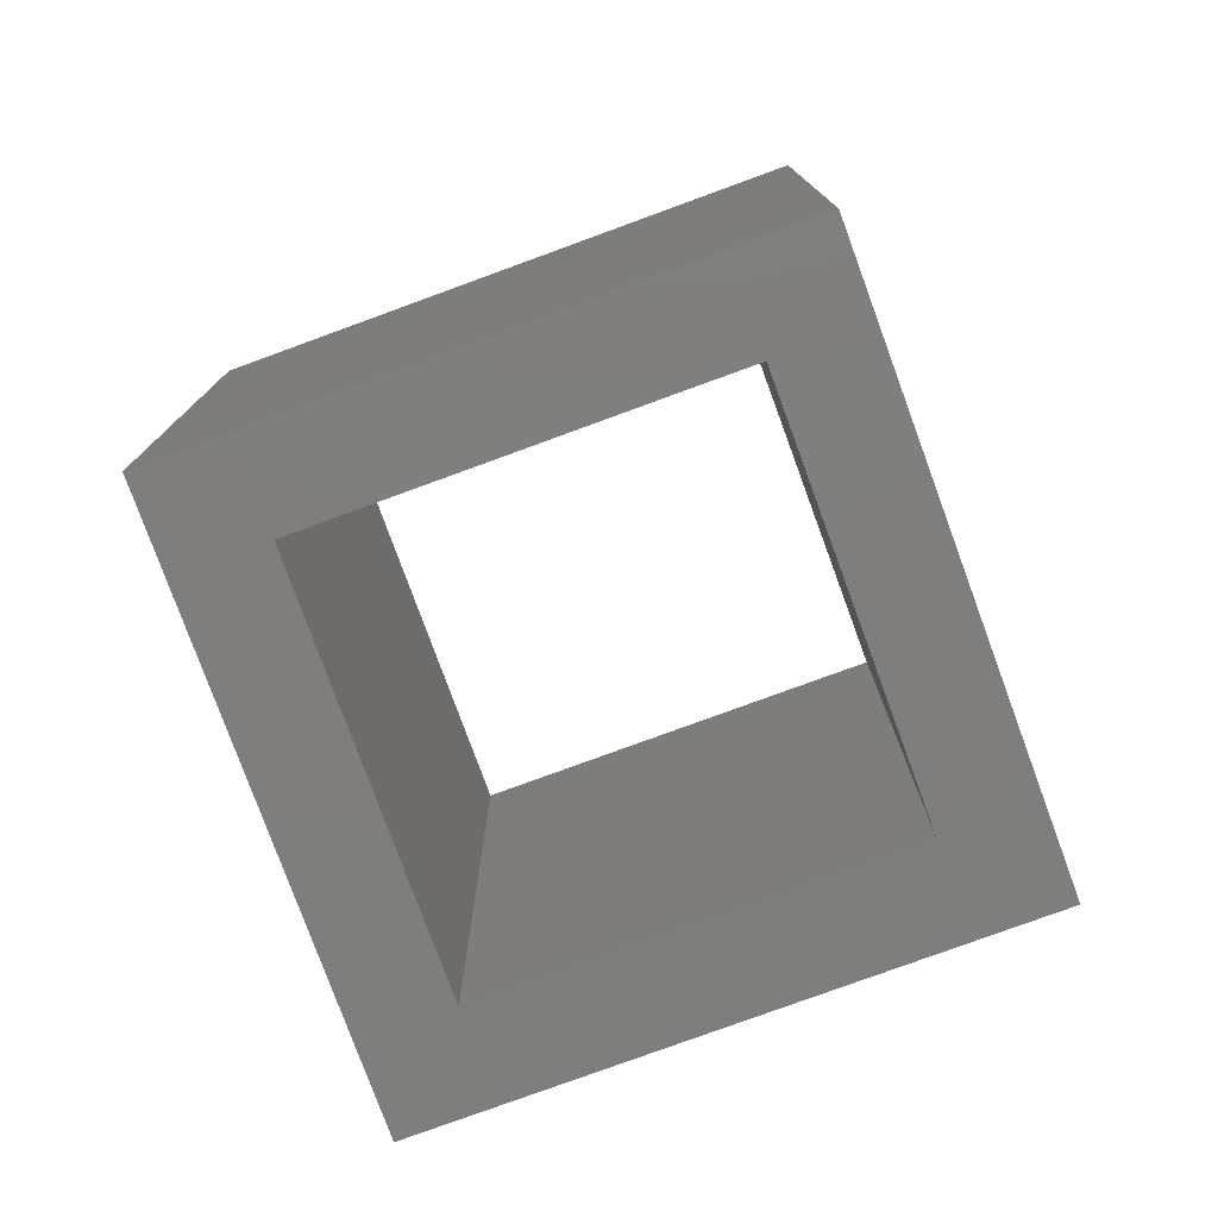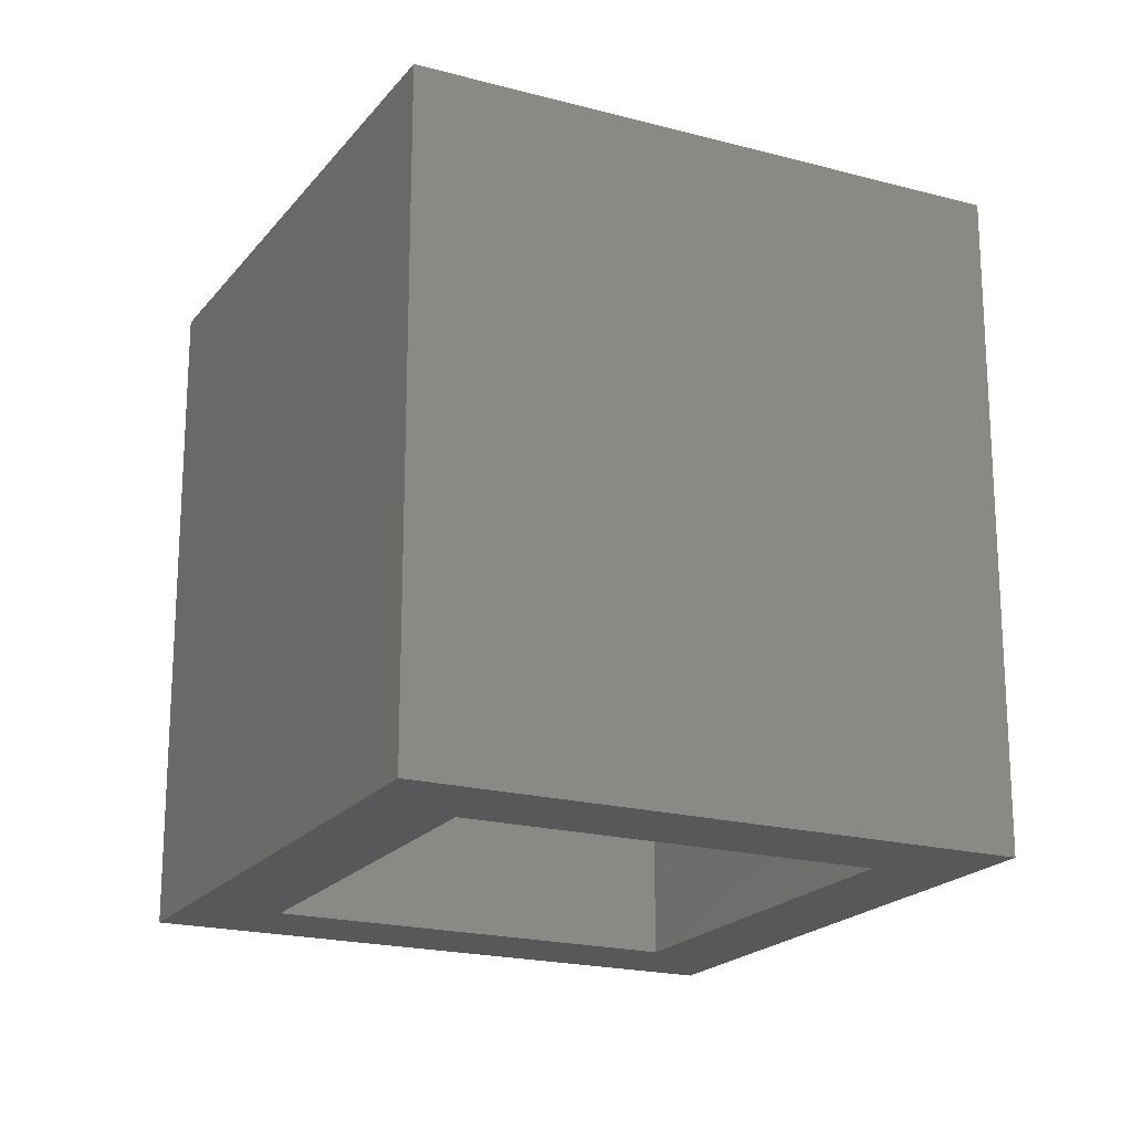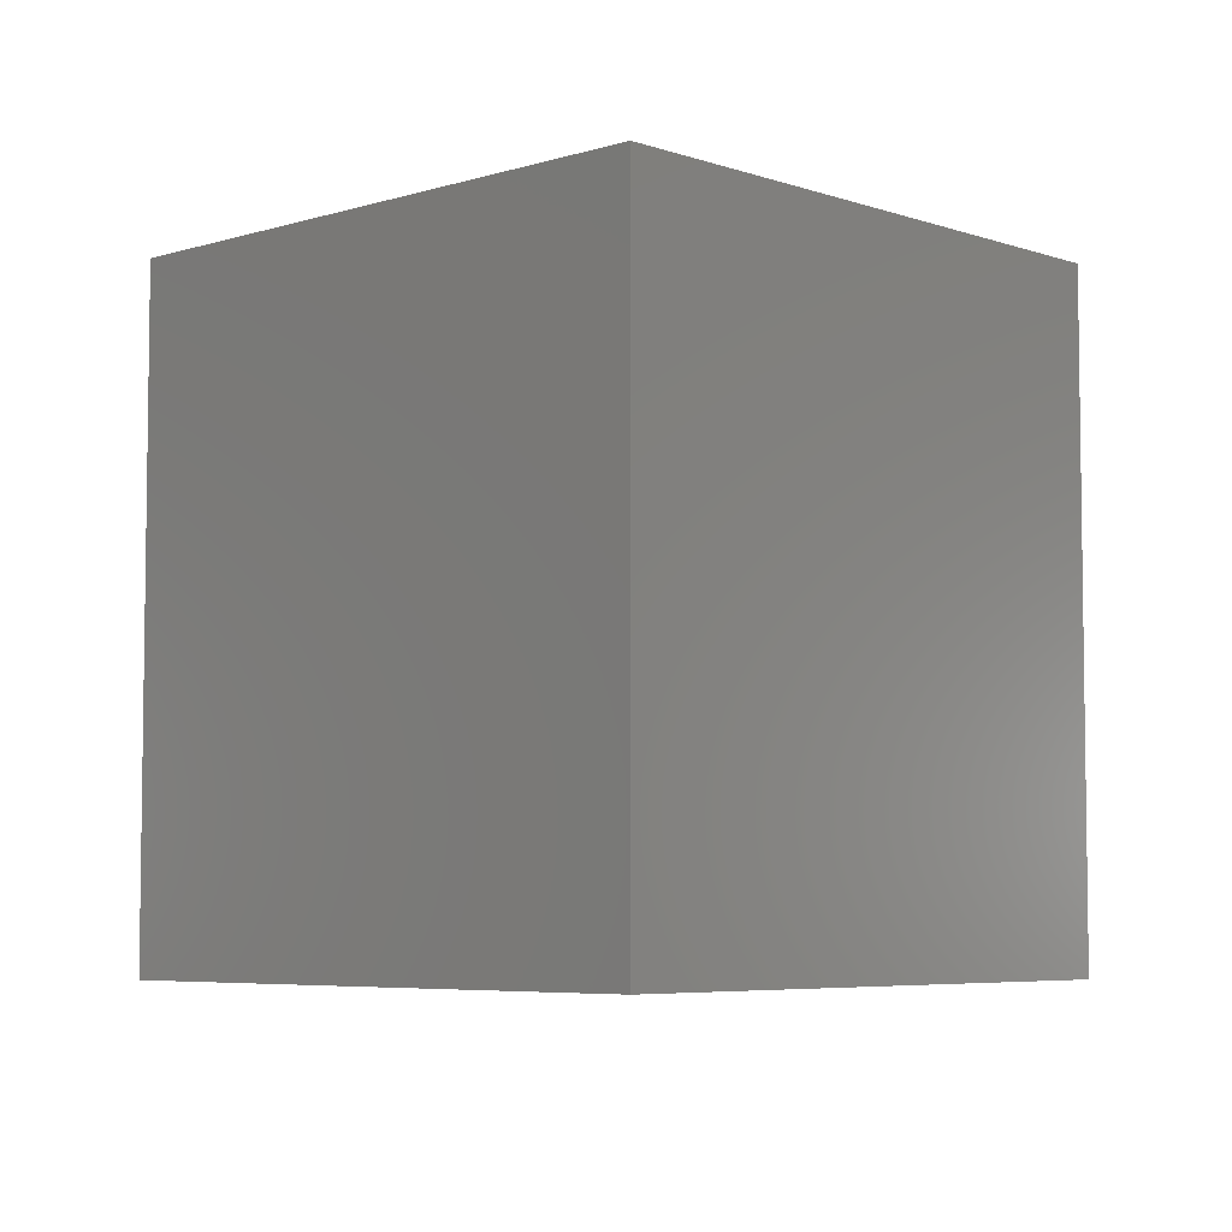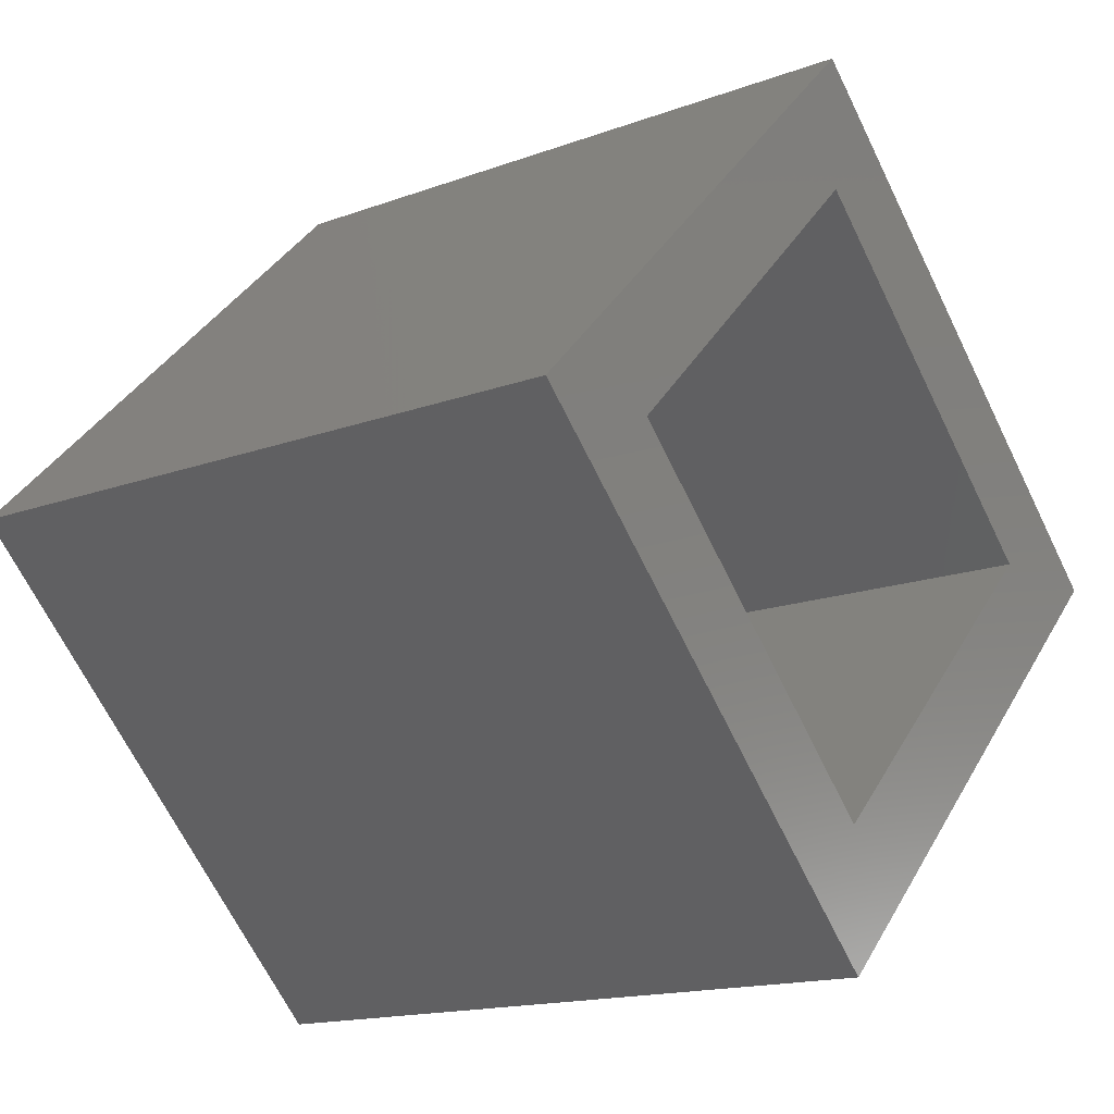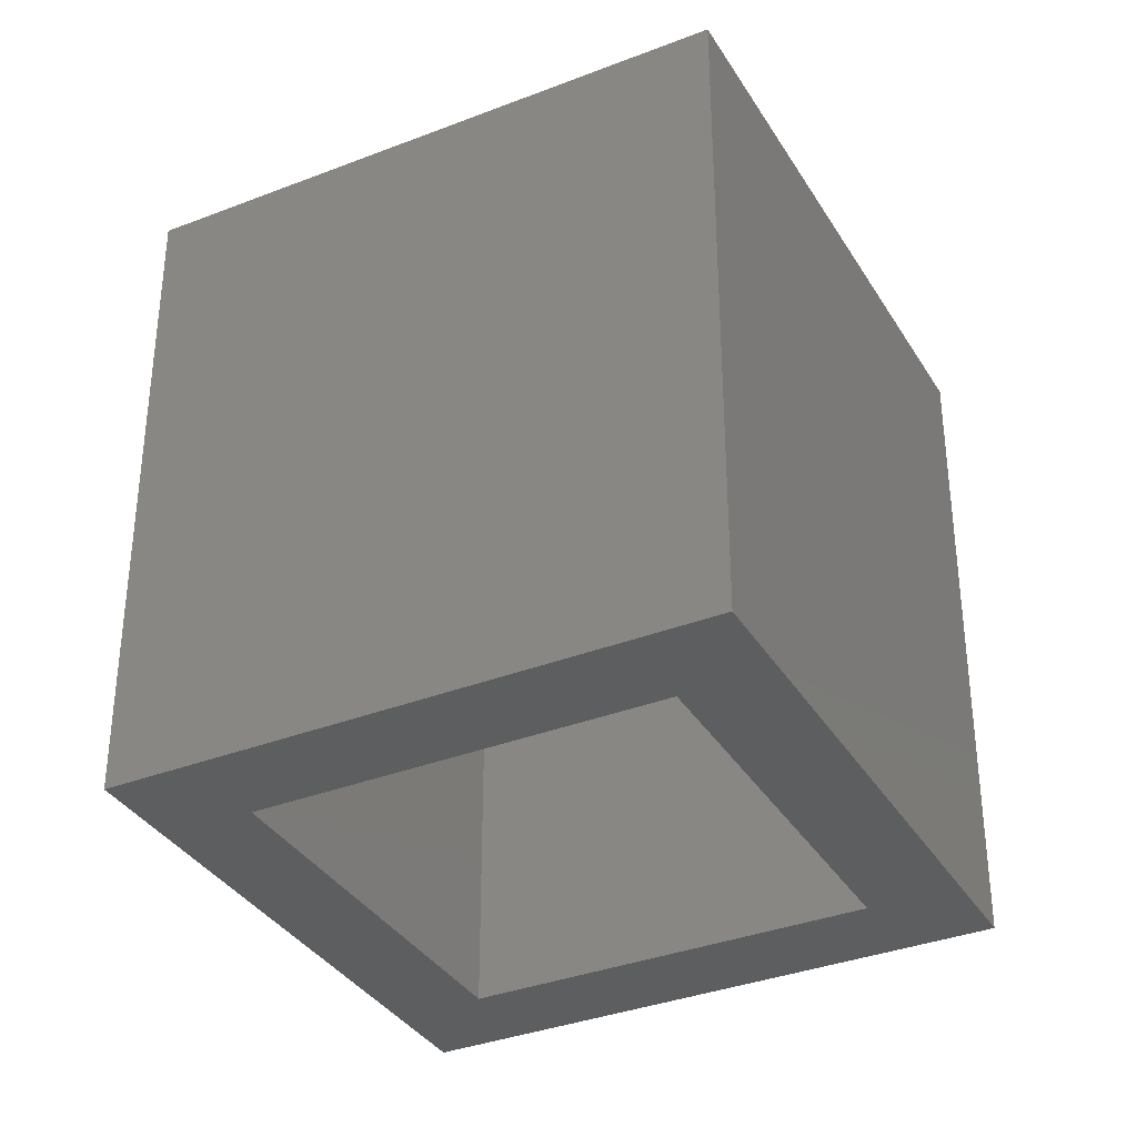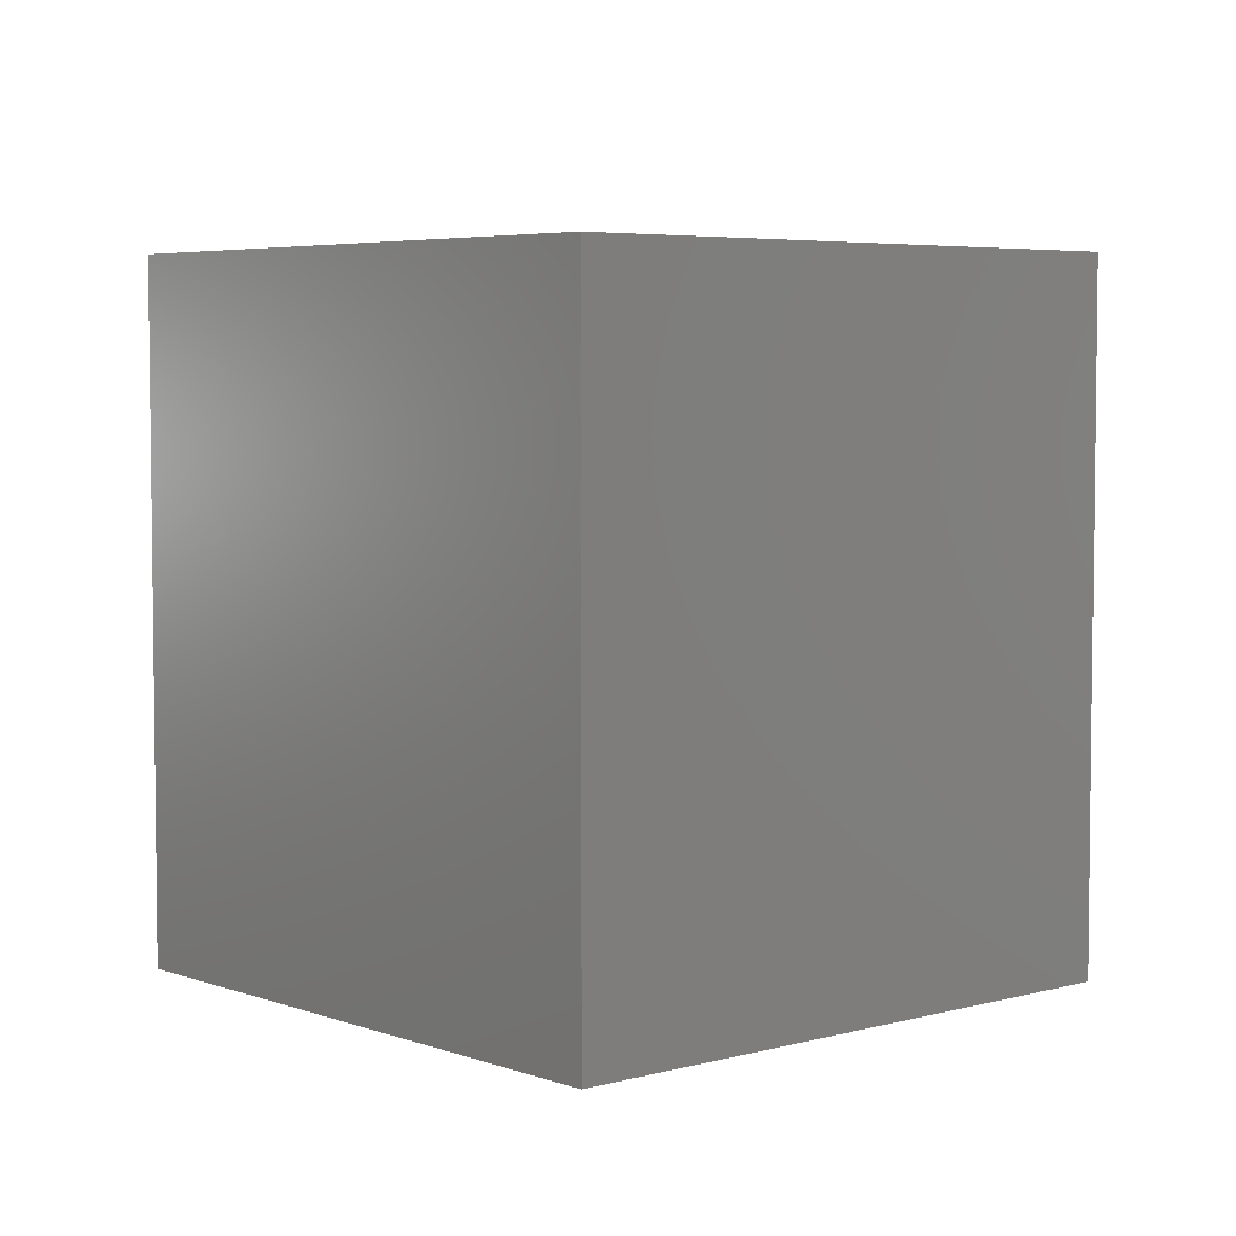
<metadata>
{"format":"stl","ext":"stl","renderer":"f3d","projection":"perspective","resolution":1024,"background":"white","views":[{"elev":-78.3,"azim":-114.9,"up":"+Y"},{"elev":-19.9,"azim":-161.5,"up":"+Y"},{"elev":-5.6,"azim":88.5,"up":"+Y"},{"elev":-15.2,"azim":-51.5,"up":"+Z"},{"elev":-35.2,"azim":-17.7,"up":"+Y"},{"elev":4.9,"azim":3.8,"up":"+Y"}]}
</metadata>
<code>
# stl→obj: 16 verts, 32 faces
v -0.2769 0.1624 0.8687
v -0.2789 0.1624 0.8687
v -0.2724 0.1624 0.8622
v -0.2724 0.1624 0.8642
v -0.2659 0.1624 0.8687
v -0.2679 0.1624 0.8687
v -0.2724 0.1624 0.8752
v -0.2724 0.1624 0.8732
v -0.2789 0.1724 0.8687
v -0.2724 0.1724 0.8622
v -0.2724 0.1724 0.8752
v -0.2659 0.1724 0.8687
v -0.2769 0.1724 0.8687
v -0.2724 0.1724 0.8642
v -0.2679 0.1724 0.8687
v -0.2724 0.1724 0.8732
f 1 2 3
f 1 3 4
f 5 6 4
f 5 4 3
f 7 8 6
f 7 1 8
f 7 2 1
f 7 6 5
f 9 10 3
f 9 3 2
f 11 2 7
f 11 9 2
f 12 7 5
f 12 11 7
f 10 5 3
f 10 12 5
f 13 10 9
f 13 14 10
f 12 14 15
f 12 10 14
f 11 15 16
f 11 16 13
f 11 13 9
f 11 12 15
f 13 4 14
f 13 1 4
f 16 8 1
f 16 1 13
f 15 6 8
f 15 8 16
f 14 4 6
f 14 6 15

</code>
